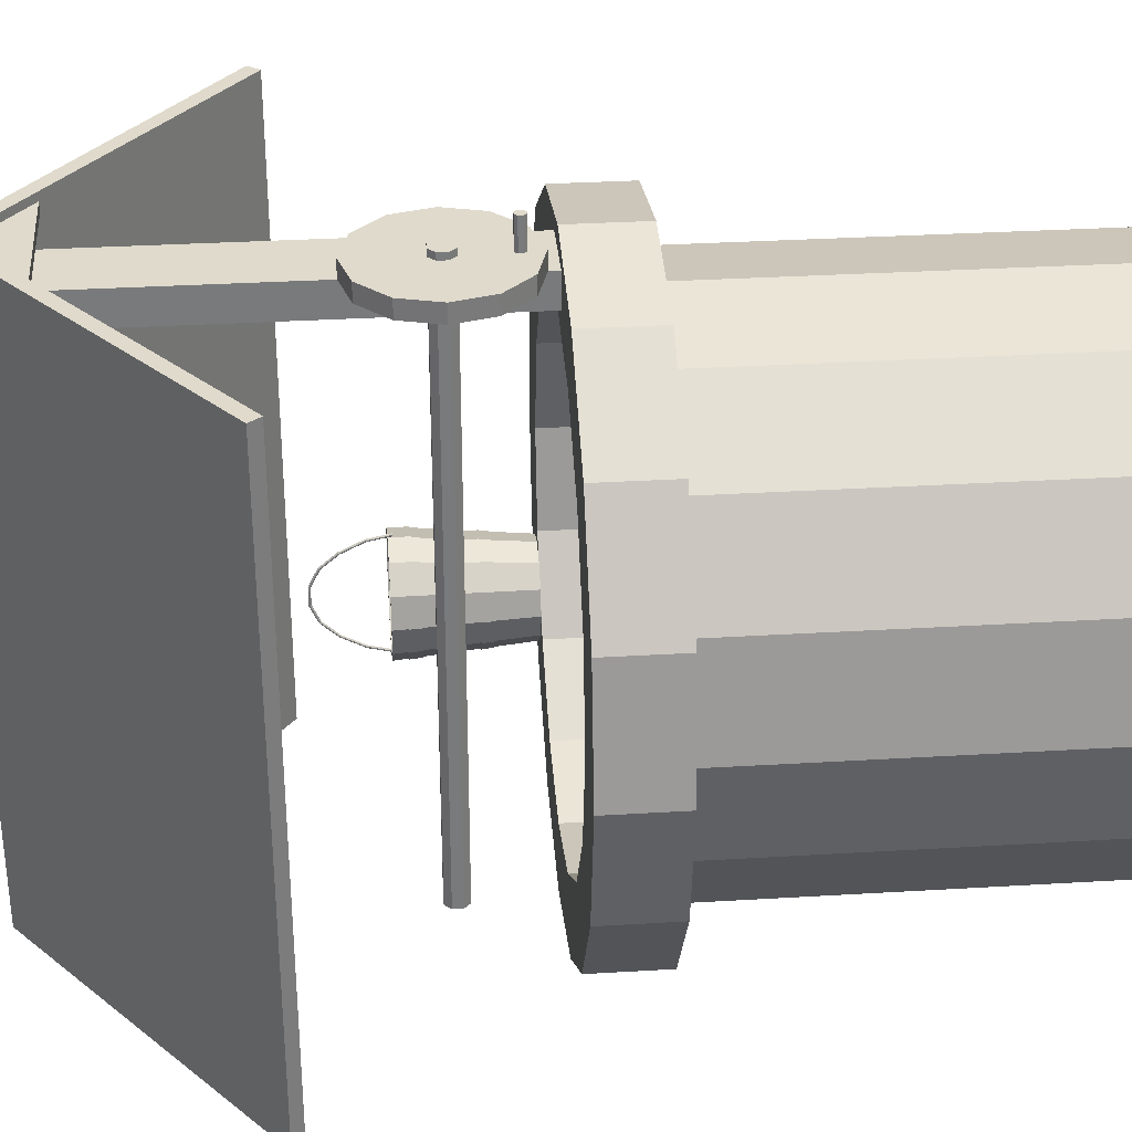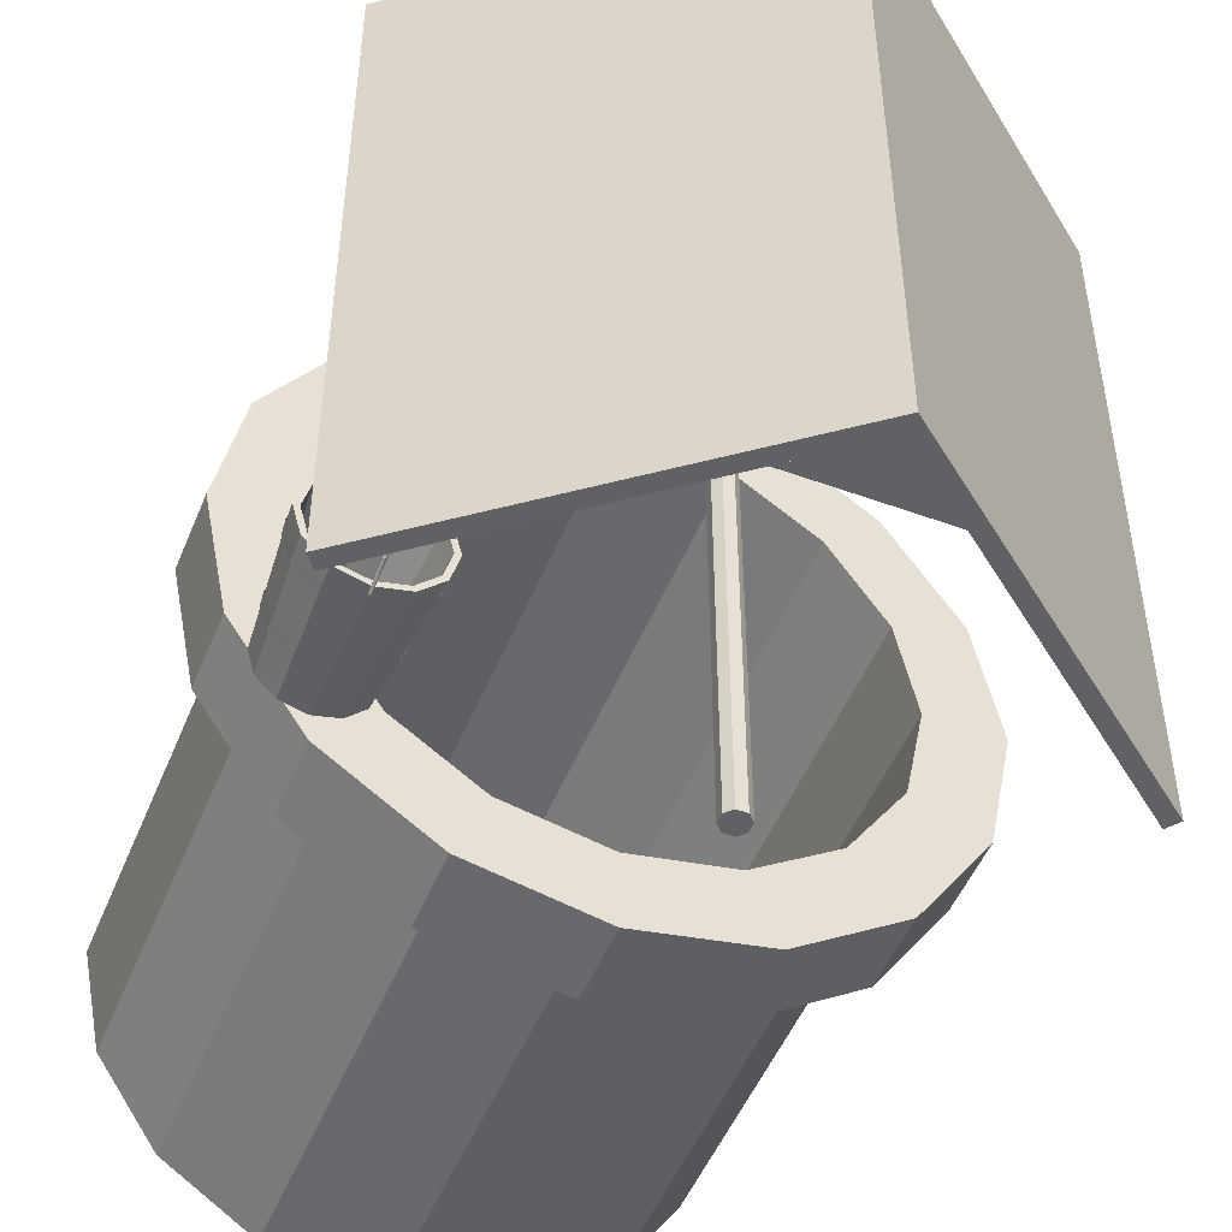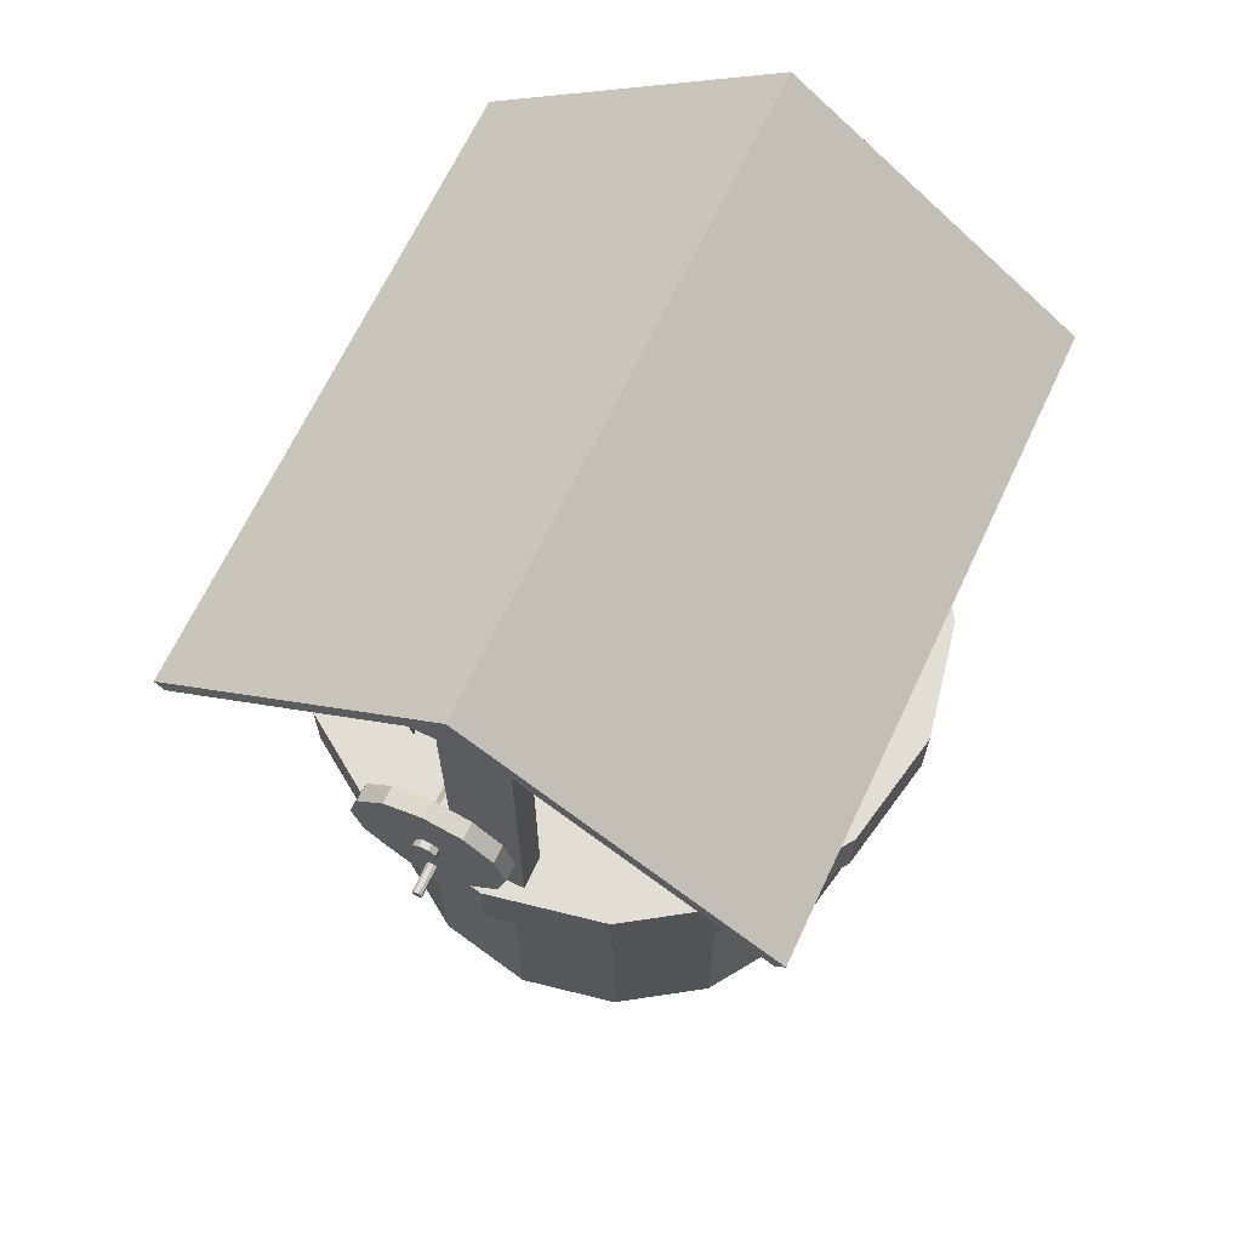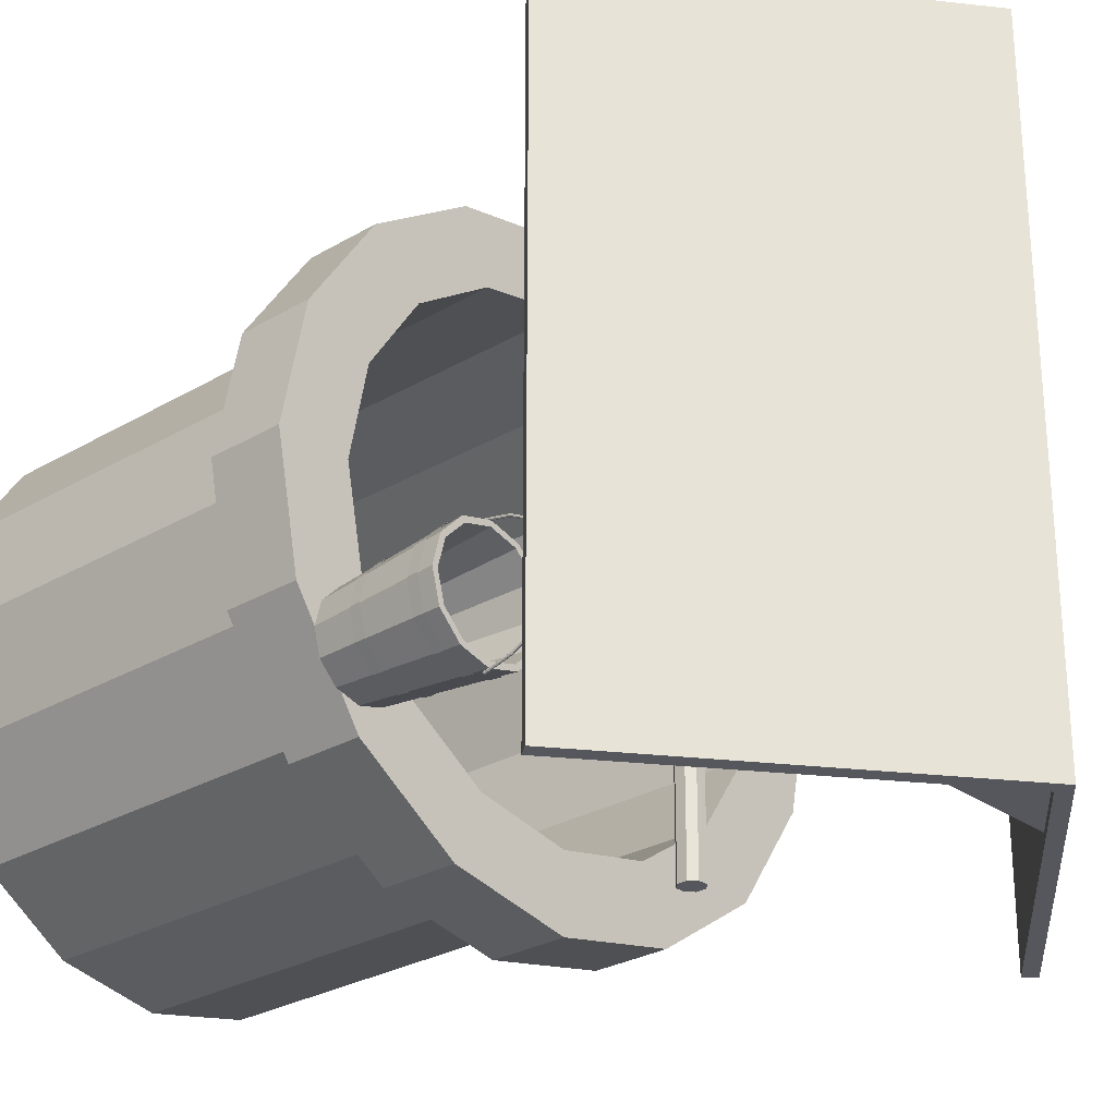
<metadata>
{"format":"obj","ext":"obj","renderer":"f3d","projection":"perspective","resolution":1024,"background":"white","views":[{"elev":32.4,"azim":-94.8,"up":"+Z"},{"elev":-50.1,"azim":158.1,"up":"+Z"},{"elev":67.2,"azim":25.2,"up":"+Y"},{"elev":-27.6,"azim":132.1,"up":"+Z"}]}
</metadata>
<code>
o Well_Cylinder
v 0 -0.04725 -1.614
v 0 2.402 -1.614
v 0.6176 -0.04725 -1.491
v 0.6176 2.402 -1.491
v 1.141 -0.04725 -1.141
v 1.141 2.402 -1.141
v 1.491 -0.04725 -0.6176
v 1.491 2.402 -0.6176
v 1.614 -0.04725 0
v 1.614 2.402 0
v 1.491 -0.04725 0.6176
v 1.491 2.402 0.6176
v 1.141 -0.04725 1.141
v 1.141 2.402 1.141
v 0.6176 -0.04725 1.491
v 0.6176 2.402 1.491
v 0 -0.04725 1.614
v 0 2.402 1.614
v -0.6176 -0.04725 1.491
v -0.6176 2.402 1.491
v -1.141 -0.04725 1.141
v -1.141 2.402 1.141
v -1.491 -0.04725 0.6176
v -1.491 2.402 0.6176
v -1.614 -0.04725 -0
v -1.614 2.402 -0
v -1.491 -0.04725 -0.6176
v -1.491 2.402 -0.6176
v -1.141 -0.04725 -1.141
v -1.141 2.402 -1.141
v -0.6176 -0.04725 -1.491
v -0.6176 2.402 -1.491
v 0.7371 2.402 -1.779
v -0 2.402 -1.926
v 1.362 2.402 -1.362
v 1.779 2.402 -0.7371
v 1.926 2.402 0
v 1.779 2.402 0.7371
v 1.362 2.402 1.362
v 0.7371 2.402 1.779
v 0 2.402 1.926
v -0.7371 2.402 1.779
v -1.362 2.402 1.362
v -1.779 2.402 0.7371
v -1.926 2.402 -0
v -1.779 2.402 -0.7371
v -1.362 2.402 -1.362
v -0.7371 2.402 -1.779
v 0.7371 2.856 -1.779
v -0 2.856 -1.926
v 1.362 2.856 -1.362
v 1.779 2.856 -0.7371
v 1.926 2.856 0
v 1.779 2.856 0.7371
v 1.362 2.856 1.362
v 0.7371 2.856 1.779
v 0 2.856 1.926
v -0.7371 2.856 1.779
v -1.362 2.856 1.362
v -1.779 2.856 0.7371
v -1.926 2.856 -0
v -1.779 2.856 -0.7371
v -1.362 2.856 -1.362
v -0.7371 2.856 -1.779
v 0.5696 2.856 -1.375
v -0 2.856 -1.488
v 1.052 2.856 -1.052
v 1.375 2.856 -0.5696
v 1.488 2.856 0
v 1.375 2.856 0.5696
v 1.052 2.856 1.052
v 0.5696 2.856 1.375
v 0 2.856 1.488
v -0.5696 2.856 1.375
v -1.052 2.856 1.052
v -1.375 2.856 0.5696
v -1.488 2.856 -0
v -1.375 2.856 -0.5696
v -1.052 2.856 -1.052
v -0.5696 2.856 -1.375
v 0.5696 0.1266 -1.375
v 0 0.1266 -1.488
v 1.052 0.1266 -1.052
v 1.375 0.1266 -0.5696
v 1.488 0.1266 0
v 1.375 0.1266 0.5696
v 1.052 0.1266 1.052
v 0.5696 0.1266 1.375
v 0 0.1266 1.488
v -0.5696 0.1266 1.375
v -1.052 0.1266 1.052
v -1.375 0.1266 0.5696
v -1.488 0.1266 -0
v -1.375 0.1266 -0.5696
v -1.052 0.1266 -1.052
v -0.5696 0.1266 -1.375
v 1.371 2.859 -1.213
v 1.226 2.859 -1.175
v 1.12 2.859 -1.068
v 1.081 2.859 -0.9234
v 1.12 2.859 -0.7784
v 1.226 2.859 -0.6723
v 1.371 2.859 -0.6335
v 1.516 2.859 -0.6723
v 1.622 2.859 -0.7784
v 1.661 2.859 -0.9234
v 1.622 2.859 -1.068
v 1.516 2.859 -1.175
v 1.371 3.658 -1.286
v 1.19 3.658 -1.237
v 1.057 3.658 -1.105
v 1.009 3.658 -0.9234
v 1.057 3.658 -0.7422
v 1.19 3.658 -0.6096
v 1.371 3.658 -0.561
v 1.552 3.658 -0.6096
v 1.685 3.658 -0.7422
v 1.734 3.658 -0.9234
v 1.685 3.658 -1.105
v 1.552 3.658 -1.237
v 1.371 3.658 -1.252
v 1.207 3.658 -1.208
v 1.087 3.658 -1.088
v 1.043 3.658 -0.9234
v 1.087 3.658 -0.7591
v 1.207 3.658 -0.6388
v 1.371 3.658 -0.5948
v 1.535 3.658 -0.6388
v 1.656 3.658 -0.7591
v 1.7 3.658 -0.9234
v 1.656 3.658 -1.088
v 1.535 3.658 -1.208
v 1.371 2.882 -1.181
v 1.242 2.882 -1.147
v 1.148 2.882 -1.052
v 1.113 2.882 -0.9234
v 1.148 2.882 -0.7945
v 1.242 2.882 -0.7001
v 1.371 2.882 -0.6656
v 1.5 2.882 -0.7001
v 1.594 2.882 -0.7945
v 1.629 2.882 -0.9234
v 1.594 2.882 -1.052
v 1.5 2.882 -1.147
v 1.371 3.108 -1.24
v 1.213 3.108 -1.198
v 1.097 3.108 -1.082
v 1.054 3.108 -0.9234
v 1.097 3.108 -0.765
v 1.213 3.108 -0.649
v 1.371 3.108 -0.6065
v 1.53 3.108 -0.649
v 1.646 3.108 -0.765
v 1.688 3.108 -0.9234
v 1.646 3.108 -1.082
v 1.53 3.108 -1.198
v 1.371 3.176 -1.247
v 1.209 3.176 -1.204
v 1.091 3.176 -1.085
v 1.047 3.176 -0.9234
v 1.091 3.176 -0.7614
v 1.209 3.176 -0.6428
v 1.371 3.176 -0.5994
v 1.533 3.176 -0.6428
v 1.652 3.176 -0.7614
v 1.695 3.176 -0.9234
v 1.652 3.176 -1.085
v 1.533 3.176 -1.204
v 1.371 3.491 -1.275
v 1.195 3.491 -1.228
v 1.066 3.491 -1.099
v 1.019 3.491 -0.9234
v 1.066 3.491 -0.7474
v 1.195 3.491 -0.6186
v 1.371 3.491 -0.5714
v 1.547 3.491 -0.6186
v 1.676 3.491 -0.7474
v 1.723 3.491 -0.9234
v 1.676 3.491 -1.099
v 1.547 3.491 -1.228
v 1.371 3.568 -1.283
v 1.191 3.568 -1.235
v 1.06 3.568 -1.103
v 1.011 3.568 -0.9234
v 1.06 3.568 -0.7435
v 1.191 3.568 -0.6118
v 1.371 3.568 -0.5635
v 1.551 3.568 -0.6118
v 1.683 3.568 -0.7435
v 1.731 3.568 -0.9234
v 1.683 3.568 -1.103
v 1.551 3.568 -1.235
v 1.363 3.63 -0.5533
v 1.368 3.631 -0.5579
v 1.368 3.63 -0.5413
v 1.363 3.63 -0.5459
v 1.375 3.631 -0.5579
v 1.379 3.63 -0.5533
v 1.379 3.63 -0.5459
v 1.375 3.63 -0.5413
v 1.363 3.773 -0.5824
v 1.368 3.772 -0.5865
v 1.368 3.776 -0.5716
v 1.363 3.775 -0.5757
v 1.375 3.772 -0.5865
v 1.379 3.773 -0.5824
v 1.379 3.775 -0.5757
v 1.375 3.776 -0.5716
v 1.363 3.919 -0.6544
v 1.368 3.917 -0.6576
v 1.368 3.925 -0.646
v 1.363 3.923 -0.6492
v 1.375 3.917 -0.6576
v 1.379 3.919 -0.6544
v 1.379 3.923 -0.6492
v 1.375 3.925 -0.646
v 1.363 4.026 -0.7448
v 1.368 4.022 -0.7469
v 1.368 4.035 -0.7393
v 1.363 4.031 -0.7414
v 1.375 4.022 -0.7469
v 1.379 4.026 -0.7448
v 1.379 4.031 -0.7414
v 1.375 4.035 -0.7393
v 1.363 4.082 -0.8551
v 1.368 4.077 -0.8559
v 1.368 4.093 -0.8532
v 1.363 4.088 -0.8539
v 1.375 4.077 -0.8559
v 1.379 4.082 -0.8551
v 1.379 4.088 -0.8539
v 1.375 4.093 -0.8532
v 1.363 4.084 -0.9735
v 1.368 4.08 -0.9728
v 1.368 4.095 -0.9754
v 1.363 4.091 -0.9747
v 1.375 4.08 -0.9728
v 1.379 4.084 -0.9735
v 1.379 4.091 -0.9747
v 1.375 4.095 -0.9754
v 1.363 4.033 -1.086
v 1.368 4.03 -1.083
v 1.368 4.042 -1.091
v 1.363 4.039 -1.089
v 1.375 4.03 -1.083
v 1.379 4.033 -1.086
v 1.379 4.039 -1.089
v 1.375 4.042 -1.091
v 1.363 3.932 -1.179
v 1.368 3.929 -1.175
v 1.368 3.938 -1.187
v 1.363 3.935 -1.184
v 1.375 3.929 -1.175
v 1.379 3.932 -1.179
v 1.379 3.935 -1.184
v 1.375 3.938 -1.187
v 1.363 3.79 -1.254
v 1.368 3.789 -1.25
v 1.368 3.792 -1.264
v 1.363 3.791 -1.26
v 1.375 3.789 -1.25
v 1.379 3.79 -1.254
v 1.379 3.791 -1.26
v 1.375 3.792 -1.264
v 1.363 3.629 -1.294
v 1.368 3.629 -1.29
v 1.368 3.629 -1.306
v 1.363 3.629 -1.302
v 1.375 3.629 -1.29
v 1.379 3.629 -1.294
v 1.379 3.629 -1.302
v 1.375 3.629 -1.306
v -0.3119 3.033 2.132
v -0.295 3.016 2.132
v -0.295 3.076 2.132
v -0.3119 3.059 2.132
v -0.295 3.016 1.855
v -0.3119 3.033 1.855
v -0.3119 3.059 1.855
v -0.295 3.076 1.855
v -0.269 3.016 2.132
v -0.2521 3.033 2.132
v -0.2521 3.059 2.132
v -0.269 3.076 2.132
v -0.2521 3.033 1.855
v -0.269 3.016 1.855
v -0.269 3.076 1.855
v -0.2521 3.059 1.855
v -0.282 3.872 1.834
v -0.5192 3.808 1.834
v -0.6929 3.635 1.834
v -0.7565 3.398 1.834
v -0.6929 3.16 1.834
v -0.5192 2.987 1.834
v -0.282 2.923 1.834
v -0.04479 2.987 1.834
v 0.1289 3.16 1.834
v 0.1924 3.398 1.834
v 0.1289 3.635 1.834
v -0.04479 3.808 1.834
v -0.5192 3.808 1.944
v -0.282 3.872 1.944
v -0.6929 3.635 1.944
v -0.7565 3.398 1.944
v -0.6929 3.16 1.944
v -0.5192 2.987 1.944
v -0.282 2.923 1.944
v -0.04479 2.987 1.944
v 0.1289 3.16 1.944
v 0.1924 3.398 1.944
v 0.1289 3.635 1.944
v -0.04479 3.808 1.944
v -0.3517 3.367 1.987
v -0.3124 3.328 1.987
v -0.3124 3.467 1.987
v -0.3517 3.428 1.987
v -0.3124 3.328 -1.733
v -0.3517 3.367 -1.733
v -0.3517 3.428 -1.733
v -0.3124 3.467 -1.733
v -0.2517 3.328 1.987
v -0.2124 3.367 1.987
v -0.2124 3.428 1.987
v -0.2517 3.467 1.987
v -0.2124 3.367 -1.733
v -0.2517 3.328 -1.733
v -0.2517 3.467 -1.733
v -0.2124 3.428 -1.733
v 0 5.574 -1.928
v 0 5.574 1.928
v 0.4371 5.23 -1.928
v 0.4371 5.23 1.928
v -0.4375 5.231 1.928
v -0.4375 5.231 -1.928
v -1.75 4.201 1.978
v -1.804 4.269 1.978
v 1.806 4.271 1.978
v 1.748 4.199 1.978
v -0.4375 5.231 1.978
v -0 5.574 1.978
v -0 5.682 1.978
v 0.4371 5.23 1.978
v -1.804 4.269 -1.978
v -1.75 4.201 -1.978
v 1.806 4.271 -1.978
v 1.748 4.199 -1.978
v 0.4371 5.23 -1.978
v -0 5.574 -1.978
v -0 5.682 -1.978
v -0.4375 5.231 -1.978
v 0.4371 5.23 -1.868
v -0.4375 5.231 -1.868
v 0.4371 5.23 1.868
v -0.4375 5.231 1.868
v 0 5.574 -1.868
v 0 5.574 1.868
v -0.2077 5.361 -1.795
v -0.2077 5.361 1.795
v -0.2077 5.483 -1.795
v -0.2077 5.483 1.795
v 0.2077 5.361 -1.795
v 0.2077 5.361 1.795
v 0.2077 5.483 -1.795
v 0.2077 5.483 1.795
v -0.2077 2.543 1.795
v -0.2077 5.375 1.795
v -0.2077 2.543 1.593
v -0.2077 5.375 1.593
v 0.2077 2.543 1.795
v 0.2077 5.375 1.795
v 0.2077 2.543 1.593
v 0.2077 5.375 1.593
f 1 2 4 3
f 3 4 6 5
f 5 6 8 7
f 7 8 10 9
f 9 10 12 11
f 11 12 14 13
f 13 14 16 15
f 15 16 18 17
f 17 18 20 19
f 19 20 22 21
f 21 22 24 23
f 23 24 26 25
f 25 26 28 27
f 27 28 30 29
f 18 16 40 41
f 29 30 32 31
f 31 32 2 1
f 46 45 61 62
f 4 2 34 33
f 28 26 45 46
f 14 12 38 39
f 24 22 43 44
f 2 32 48 34
f 10 8 36 37
f 20 18 41 42
f 30 28 46 47
f 6 4 33 35
f 16 14 39 40
f 26 24 44 45
f 12 10 37 38
f 22 20 42 43
f 32 30 47 48
f 8 6 35 36
f 60 59 75 76
f 39 38 54 55
f 47 46 62 63
f 40 39 55 56
f 48 47 63 64
f 41 40 56 57
f 33 34 50 49
f 34 48 64 50
f 42 41 57 58
f 35 33 49 51
f 43 42 58 59
f 36 35 51 52
f 44 43 59 60
f 37 36 52 53
f 45 44 60 61
f 38 37 53 54
f 65 66 82 81
f 53 52 68 69
f 61 60 76 77
f 54 53 69 70
f 62 61 77 78
f 55 54 70 71
f 63 62 78 79
f 56 55 71 72
f 64 63 79 80
f 57 56 72 73
f 49 50 66 65
f 50 64 80 66
f 58 57 73 74
f 51 49 65 67
f 59 58 74 75
f 52 51 67 68
f 81 82 96 95 94 93 92 91 90 89 88 87 86 85 84 83
f 66 80 96 82
f 74 73 89 90
f 67 65 81 83
f 75 74 90 91
f 68 67 83 84
f 76 75 91 92
f 69 68 84 85
f 77 76 92 93
f 70 69 85 86
f 78 77 93 94
f 71 70 86 87
f 79 78 94 95
f 72 71 87 88
f 80 79 95 96
f 73 72 88 89
f 107 119 118 106
f 104 116 115 103
f 101 113 112 100
f 108 120 119 107
f 98 110 109 97
f 105 117 116 104
f 102 114 113 101
f 97 109 120 108
f 99 111 110 98
f 106 118 117 105
f 103 115 114 102
f 100 112 111 99
f 113 114 126 125
f 120 109 121 132
f 110 111 123 122
f 117 118 130 129
f 114 115 127 126
f 111 112 124 123
f 118 119 131 130
f 115 116 128 127
f 112 113 125 124
f 119 120 132 131
f 109 110 122 121
f 116 117 129 128
f 128 129 141 140
f 125 126 138 137
f 132 121 133 144
f 122 123 135 134
f 129 130 142 141
f 126 127 139 138
f 123 124 136 135
f 130 131 143 142
f 127 128 140 139
f 124 125 137 136
f 131 132 144 143
f 121 122 134 133
f 134 135 136 137 138 139 140 141 142 143 144 133
f 98 97 108 107 106 105 104 103 102 101 100 99
f 281 282 283 284 275 276 273 274
f 285 288 283 282
f 287 280 275 284
f 273 276 279 278
f 277 274 273 278
f 275 280 279 276
f 281 286 285 282
f 287 284 283 288
f 277 286 281 274
f 290 289 300 299 298 297 296 295 294 293 292 291
f 301 303 304 305 306 307 308 309 310 311 312 302
f 293 294 306 305
f 300 289 302 312
f 290 291 303 301
f 297 298 310 309
f 294 295 307 306
f 291 292 304 303
f 298 299 311 310
f 295 296 308 307
f 292 293 305 304
f 299 300 312 311
f 289 290 301 302
f 296 297 309 308
f 321 322 323 324 315 316 313 314
f 325 328 323 322
f 327 320 315 324
f 313 316 319 318
f 317 318 319 320 327 328 325 326
f 317 314 313 318
f 315 320 319 316
f 321 326 325 322
f 327 324 323 328
f 317 326 321 314
f 330 332 342 340
f 331 329 348 347
f 333 332 330
f 334 329 331
f 333 330 340 339
f 329 334 350 348
f 334 331 351 352
f 332 333 354 353
f 355 352 351
f 354 356 353
f 355 356 354 352
f 351 353 356 355
f 335 344 350 334 352 354 333 339
f 331 347 346 338 342 332 353 351
f 357 358 360 359
f 363 364 362 361
f 361 362 358 357
f 365 366 368 367
f 367 368 372 371
f 371 372 370 369
f 369 370 366 365
f 156 168 167 155
f 146 158 157 145
f 153 165 164 152
f 150 162 161 149
f 145 157 168 156
f 147 159 158 146
f 154 166 165 153
f 151 163 162 150
f 148 160 159 147
f 155 167 166 154
f 152 164 163 151
f 149 161 160 148
f 180 192 191 179
f 170 182 181 169
f 177 189 188 176
f 174 186 185 173
f 169 181 192 180
f 171 183 182 170
f 178 190 189 177
f 175 187 186 174
f 172 184 183 171
f 179 191 190 178
f 176 188 187 175
f 173 185 184 172
f 195 203 204 196
f 207 215 216 208
f 193 201 202 194
f 198 206 207 199
f 196 204 201 193
f 200 208 203 195
f 197 205 206 198
f 194 202 205 197
f 199 207 208 200
f 214 222 223 215
f 201 209 210 202
f 208 216 211 203
f 202 210 213 205
f 205 213 214 206
f 203 211 212 204
f 206 214 215 207
f 204 212 209 201
f 221 229 230 222
f 212 220 217 209
f 215 223 224 216
f 209 217 218 210
f 216 224 219 211
f 210 218 221 213
f 213 221 222 214
f 211 219 220 212
f 232 240 235 227
f 219 227 228 220
f 222 230 231 223
f 220 228 225 217
f 223 231 232 224
f 217 225 226 218
f 224 232 227 219
f 218 226 229 221
f 236 244 241 233
f 226 234 237 229
f 229 237 238 230
f 227 235 236 228
f 230 238 239 231
f 228 236 233 225
f 231 239 240 232
f 225 233 234 226
f 246 254 255 247
f 239 247 248 240
f 233 241 242 234
f 240 248 243 235
f 234 242 245 237
f 237 245 246 238
f 235 243 244 236
f 238 246 247 239
f 250 258 261 253
f 244 252 249 241
f 247 255 256 248
f 241 249 250 242
f 248 256 251 243
f 242 250 253 245
f 245 253 254 246
f 243 251 252 244
f 257 265 266 258
f 253 261 262 254
f 251 259 260 252
f 254 262 263 255
f 252 260 257 249
f 255 263 264 256
f 249 257 258 250
f 256 264 259 251
f 264 272 267 259
f 258 266 269 261
f 261 269 270 262
f 259 267 268 260
f 262 270 271 263
f 260 268 265 257
f 263 271 272 264
f 266 265 268 267 272 271 270 269
f 194 197 198 199 200 195 196 193
f 341 349 343 336
f 336 343 344 335
f 340 341 336 335 339
f 348 349 345 346 347
f 338 346 345 337
f 337 345 349 341
f 341 340 342 338 337
f 343 349 348 350 344
l 329 355
l 330 356

</code>
